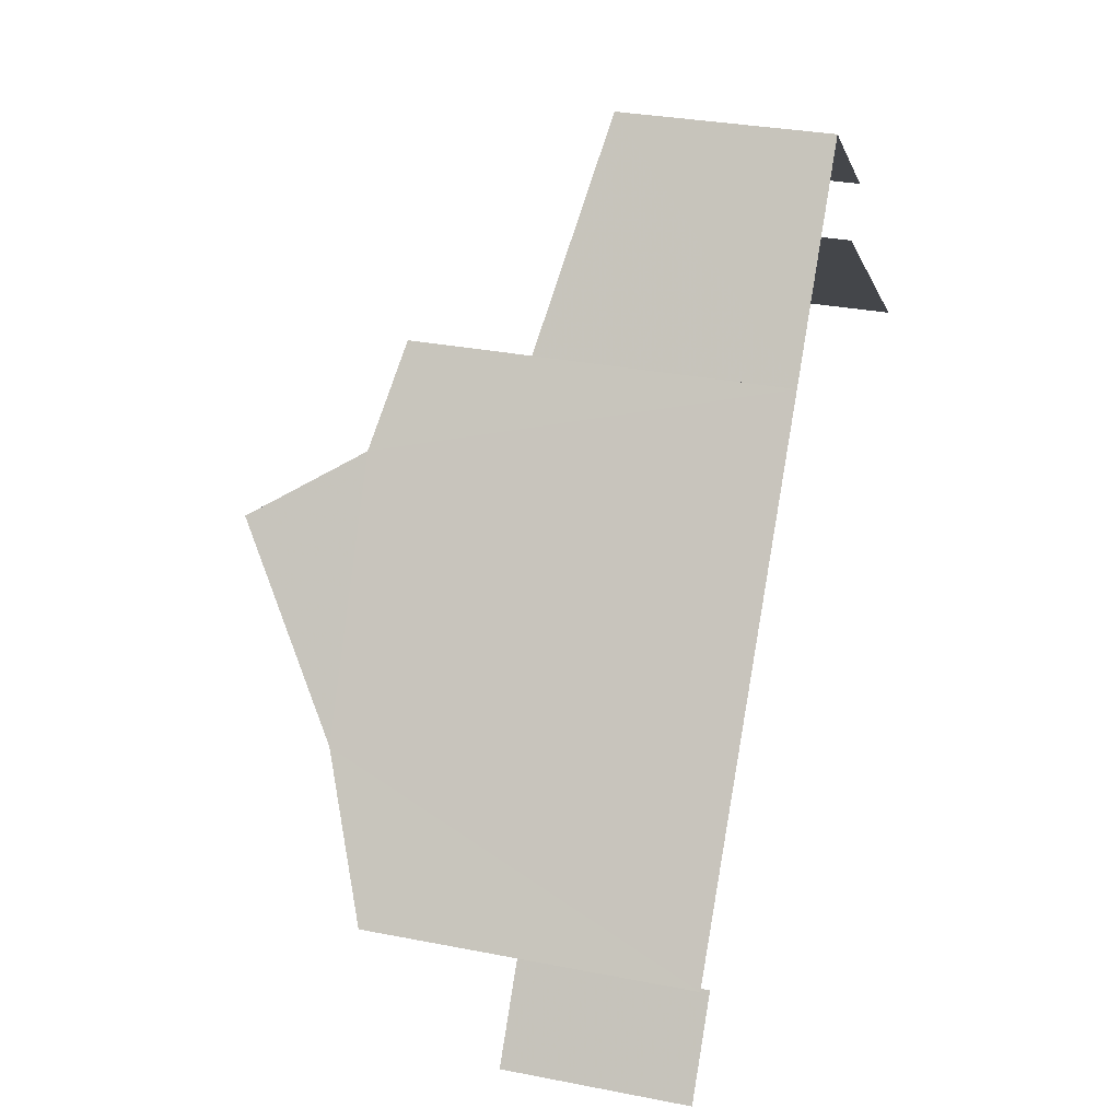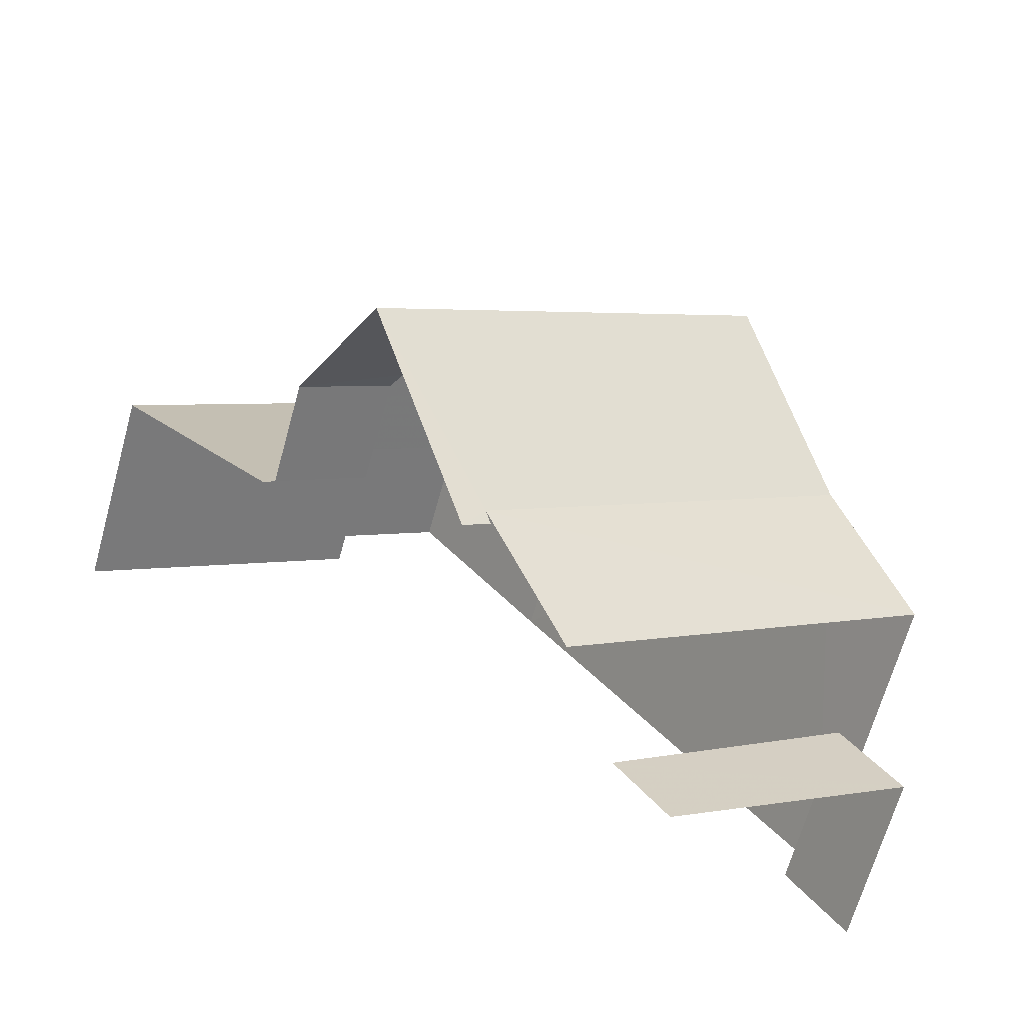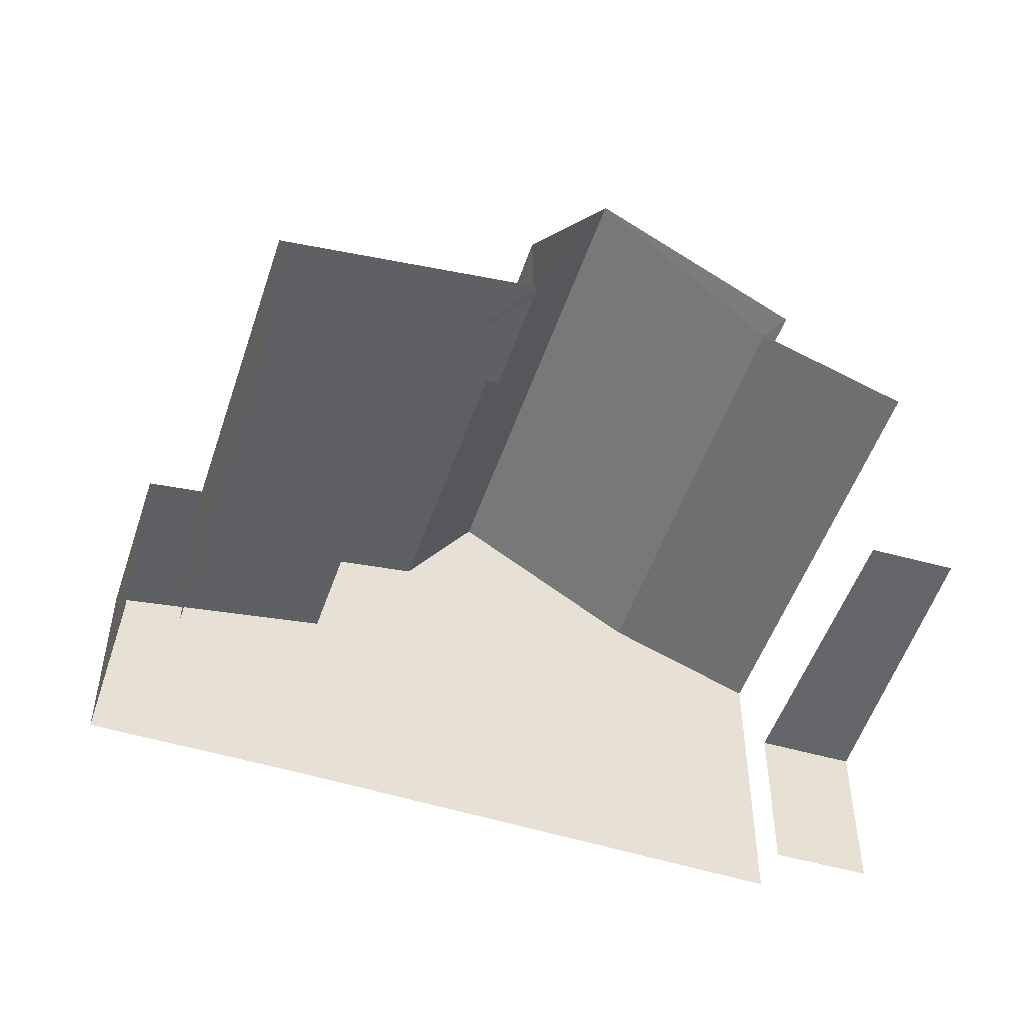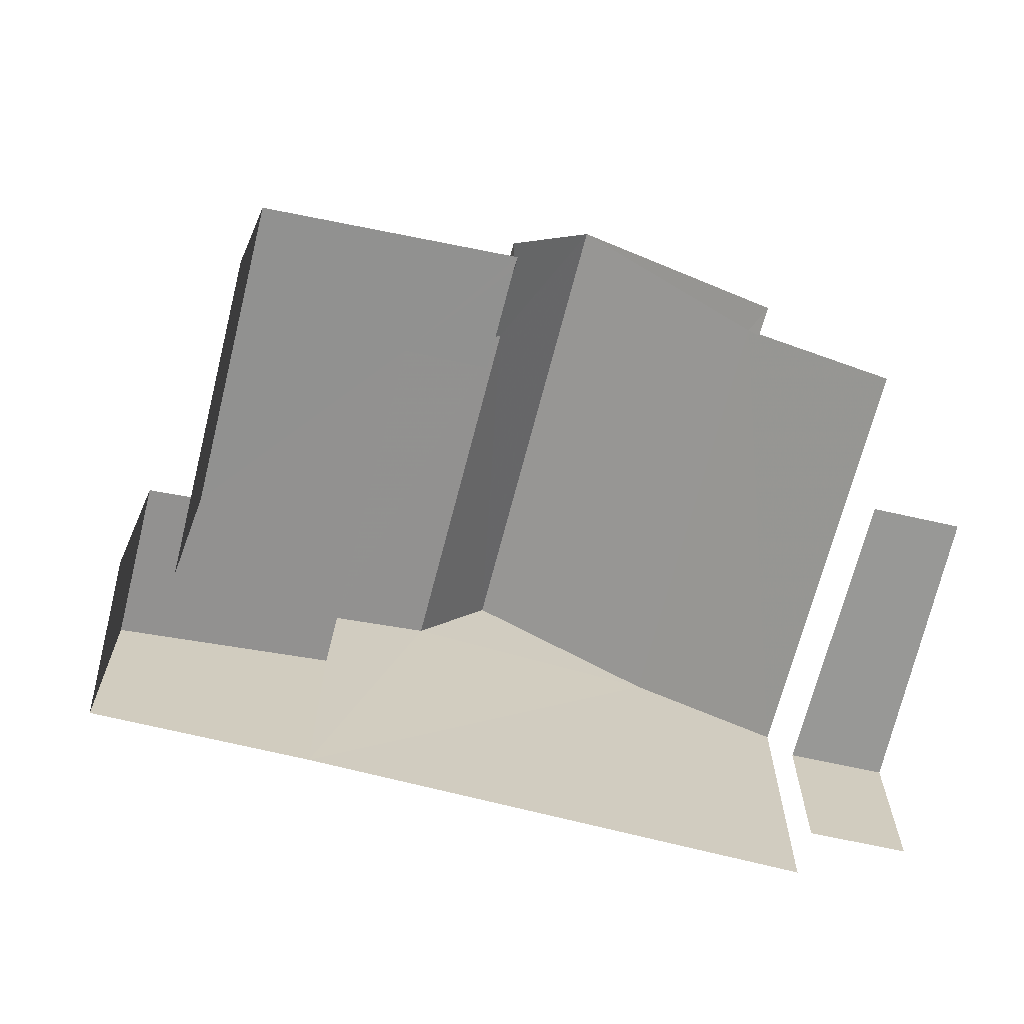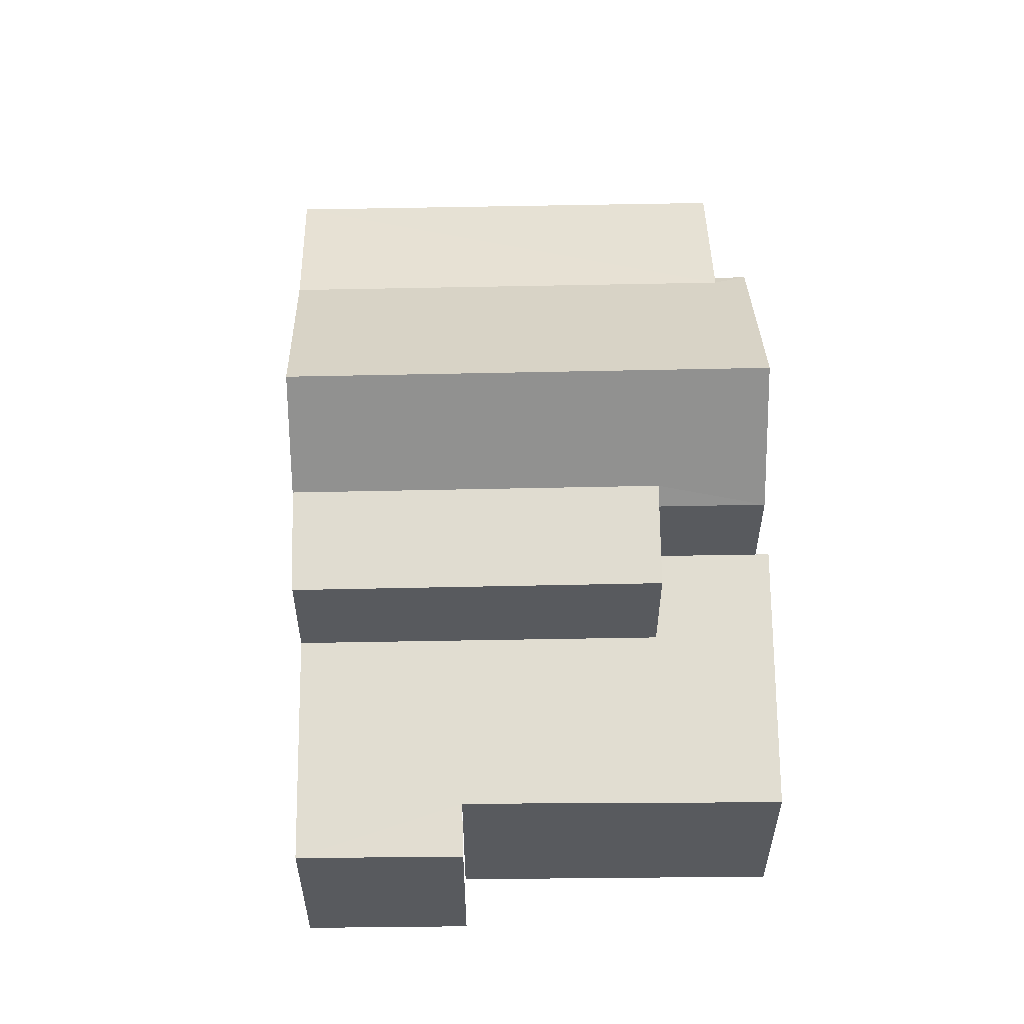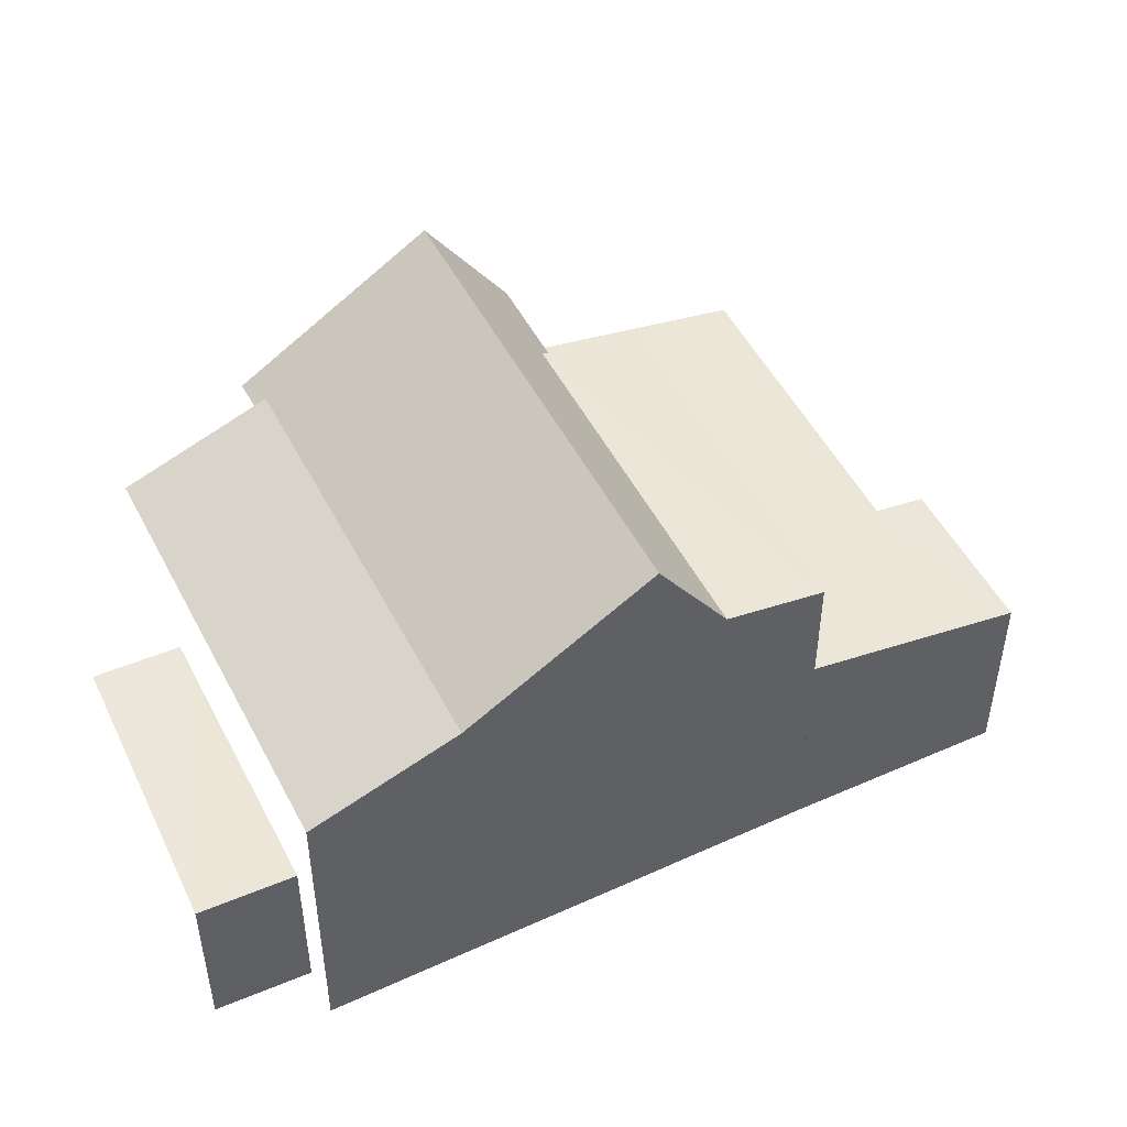
<metadata>
{"format":"obj","ext":"obj","renderer":"f3d","projection":"perspective","resolution":1024,"background":"white","views":[{"elev":30.0,"azim":106.2,"up":"+Y"},{"elev":-66.6,"azim":-15.5,"up":"+Y"},{"elev":-51.7,"azim":-72.7,"up":"+Z"},{"elev":-68.4,"azim":-68.4,"up":"+Z"},{"elev":59.4,"azim":-145.1,"up":"+Z"},{"elev":50.0,"azim":99.5,"up":"+Z"}]}
</metadata>
<code>
v -2.237e+05 -1.284e+05 14.78
v -2.237e+05 -1.284e+05 14.78
v -2.237e+05 -1.284e+05 14.78
v -2.237e+05 -1.284e+05 14.78
v -2.237e+05 -1.284e+05 14.78
v -2.237e+05 -1.284e+05 14.78
v -2.237e+05 -1.284e+05 14.78
v -2.237e+05 -1.284e+05 14.78
v -2.236e+05 -1.284e+05 14.78
v -2.237e+05 -1.284e+05 14.78
v -2.236e+05 -1.284e+05 14.78
v -2.236e+05 -1.284e+05 14.78
v -2.236e+05 -1.284e+05 14.78
v -2.236e+05 -1.284e+05 14.78
v -2.237e+05 -1.284e+05 14.78
v -2.236e+05 -1.284e+05 17.87
v -2.236e+05 -1.284e+05 17.87
v -2.236e+05 -1.284e+05 17.87
v -2.236e+05 -1.284e+05 17.87
v -2.237e+05 -1.284e+05 21.1
v -2.237e+05 -1.284e+05 21.1
v -2.237e+05 -1.284e+05 21.22
v -2.237e+05 -1.284e+05 23.29
v -2.236e+05 -1.284e+05 23.29
v -2.236e+05 -1.284e+05 21.22
v -2.237e+05 -1.284e+05 18.98
v -2.237e+05 -1.284e+05 18.44
v -2.237e+05 -1.284e+05 19.24
v -2.237e+05 -1.284e+05 19.24
v -2.237e+05 -1.284e+05 19.23
v -2.237e+05 -1.284e+05 18.49
v -2.237e+05 -1.284e+05 18.36
v -2.237e+05 -1.284e+05 18.33
v -2.237e+05 -1.284e+05 19.25
v -2.237e+05 -1.284e+05 19.03
v -2.236e+05 -1.284e+05 20.24
v -2.237e+05 -1.284e+05 20.24
v -2.237e+05 -1.284e+05 21.1
v -2.237e+05 -1.284e+05 21.1
v -2.237e+05 -1.284e+05 21.44
v -2.236e+05 -1.284e+05 21.44
v -2.237e+05 -1.284e+05 21.1
v -2.237e+05 -1.284e+05 21.1
f 1 2 3
f 4 5 3
f 6 7 8
f 3 2 6
f 9 10 4
f 11 12 9
f 13 14 15
f 15 6 8
f 14 11 9
f 15 4 3
f 15 3 6
f 14 9 4
f 14 4 15
f 21 20 5
f 4 21 5
f 4 10 37
f 37 22 21
f 4 37 21
f 14 13 19
f 13 36 19
f 9 16 10
f 16 36 37
f 19 36 16
f 10 16 37
f 3 28 1
f 3 29 28
f 9 12 17
f 16 9 17
f 27 2 1
f 28 27 1
f 3 5 29
f 39 30 29
f 39 20 23
f 29 5 20
f 39 29 20
f 18 12 11
f 18 17 12
f 26 34 43
f 38 40 43
f 34 38 43
f 33 7 6
f 31 33 6
f 16 17 18
f 19 16 18
f 20 21 22
f 20 22 23
f 22 24 23
f 22 25 24
f 26 27 28
f 28 29 30
f 26 31 27
f 31 32 33
f 34 26 30
f 35 32 31
f 35 31 26
f 26 28 30
f 22 36 25
f 22 37 36
f 38 39 40
f 41 40 24
f 24 40 23
f 40 39 23
f 42 43 40
f 41 42 40
f 27 6 2
f 27 31 6
f 14 18 11
f 14 19 18
f 34 39 38
f 34 30 39
f 42 35 43
f 43 35 26
f 15 35 42
f 32 15 8
f 32 35 15
f 33 8 7
f 33 32 8
f 42 41 15
f 24 25 41
f 15 25 13
f 25 36 13
f 41 25 15

</code>
